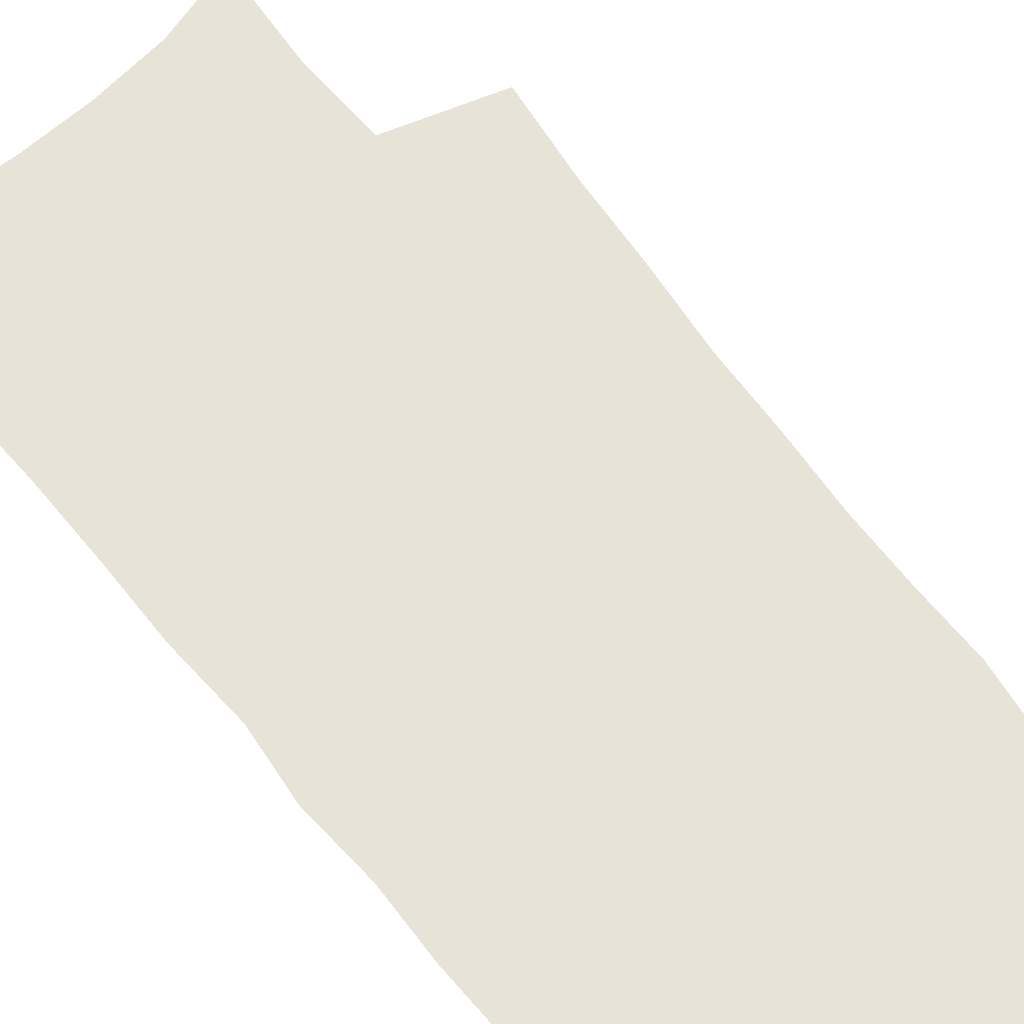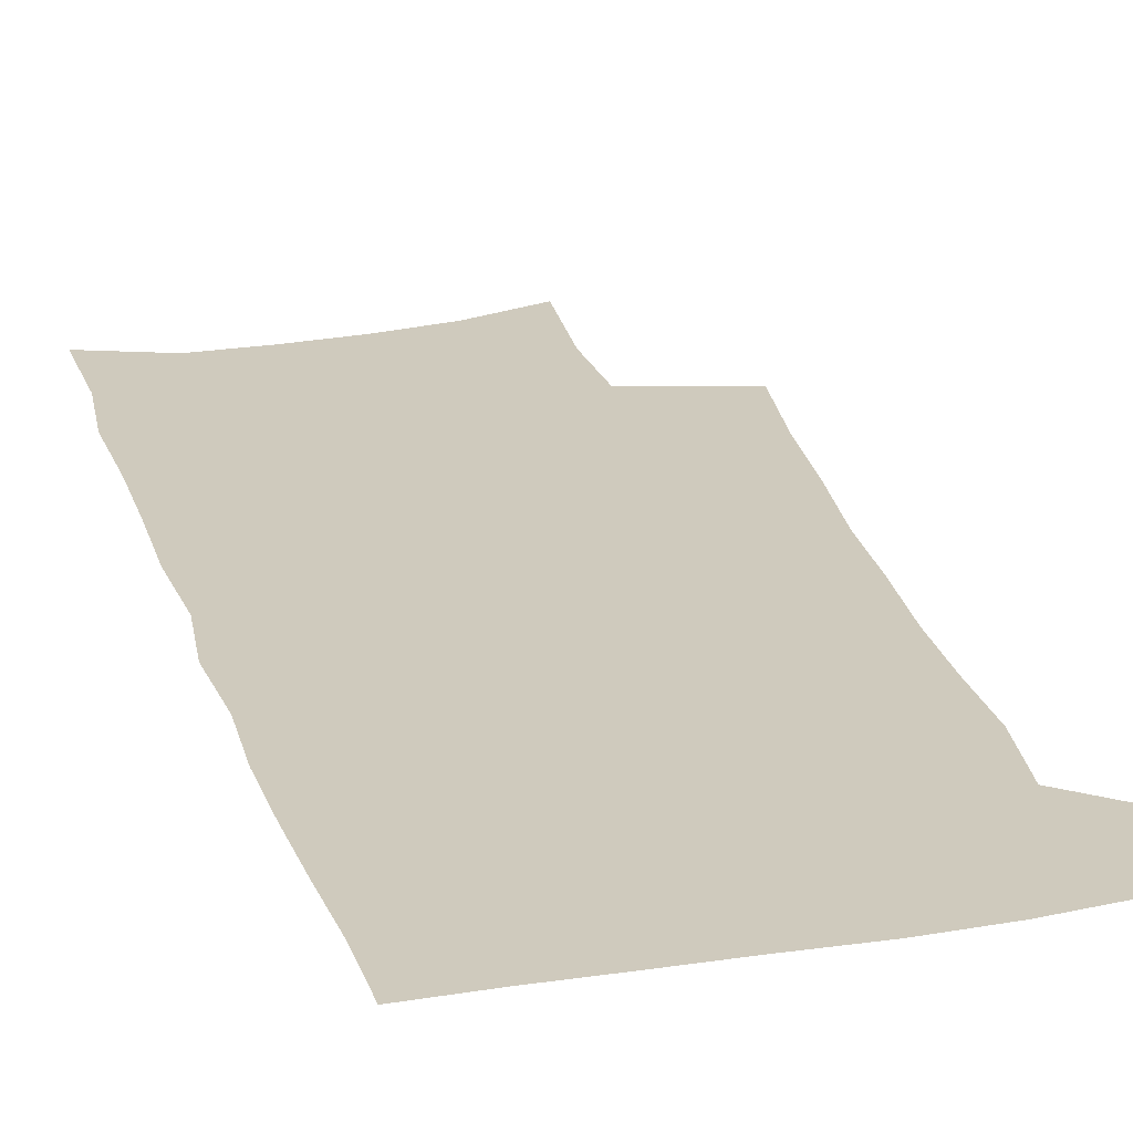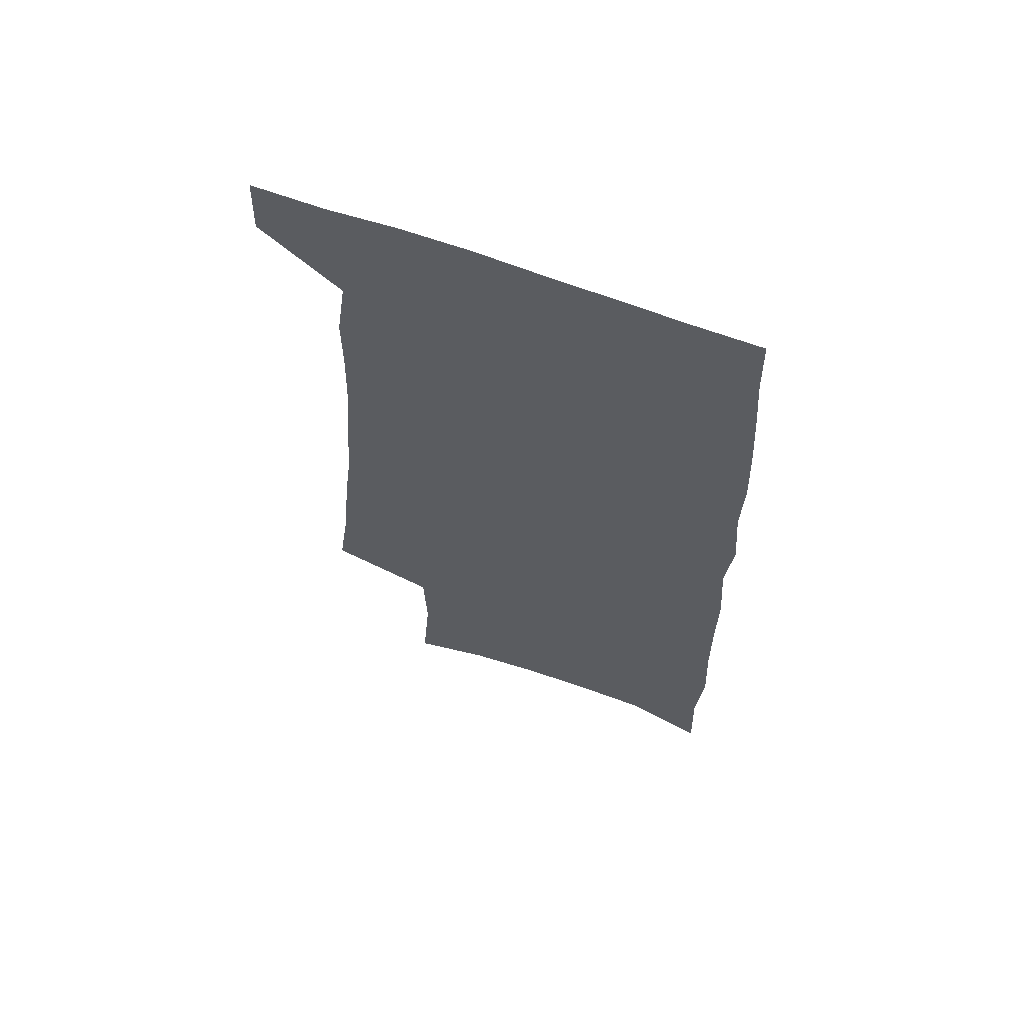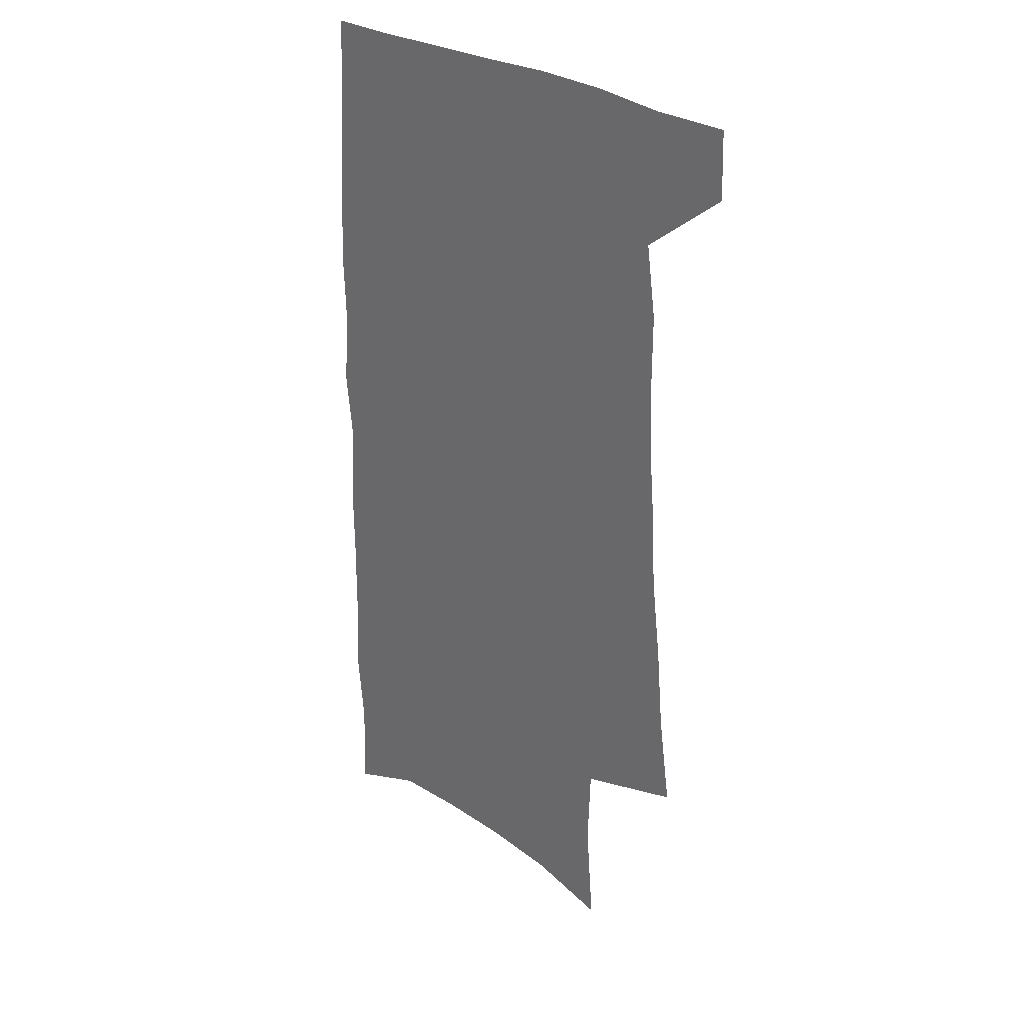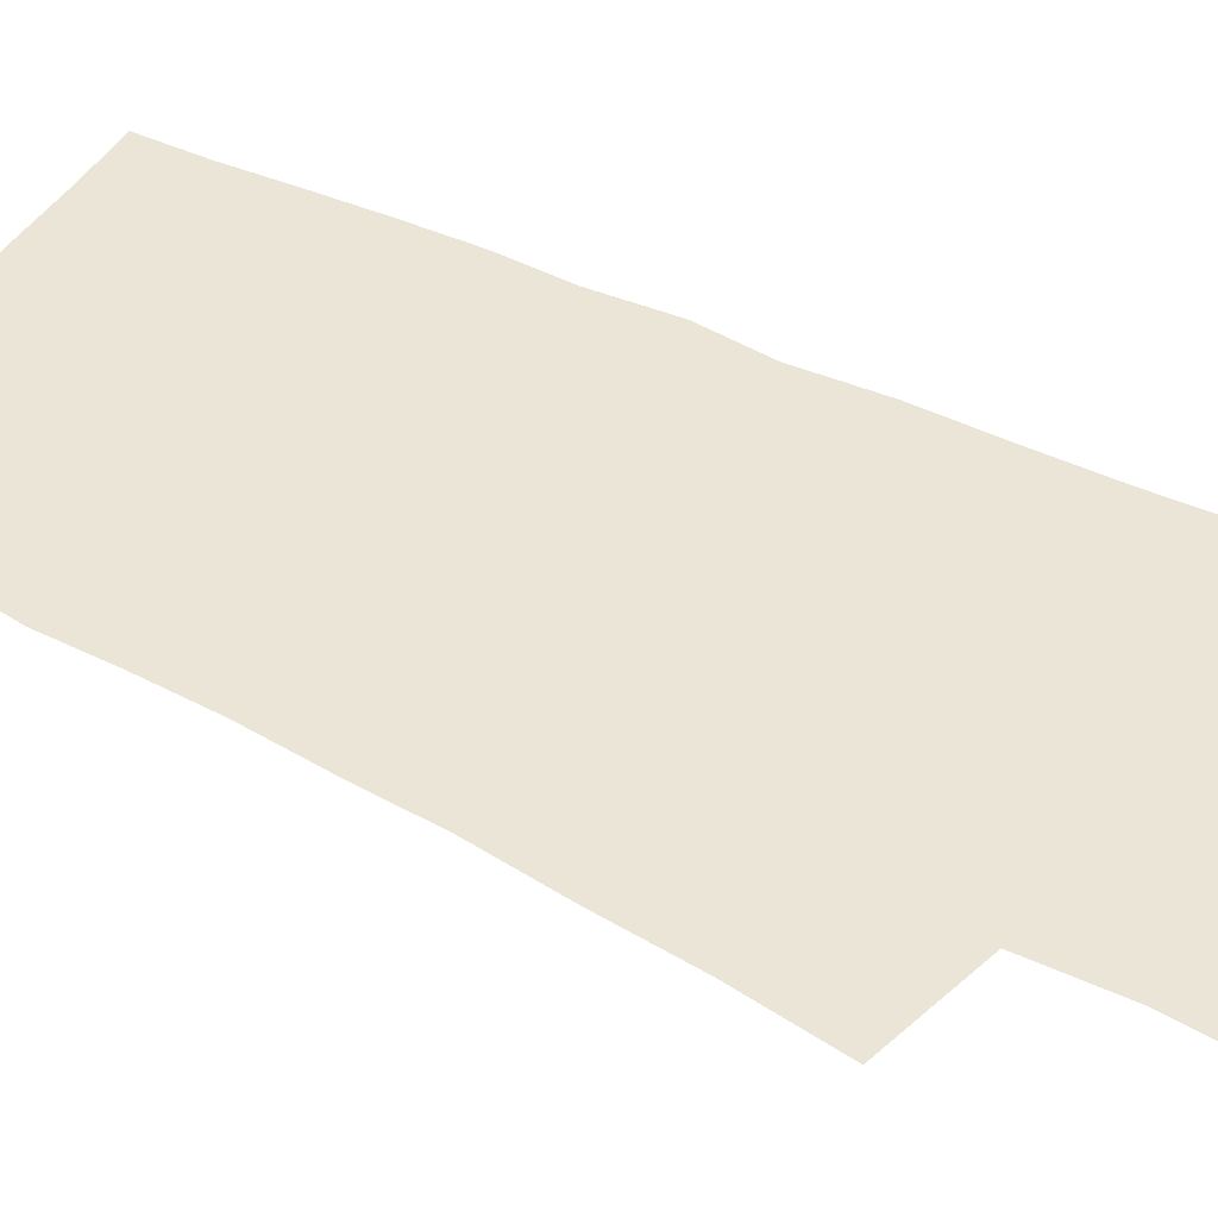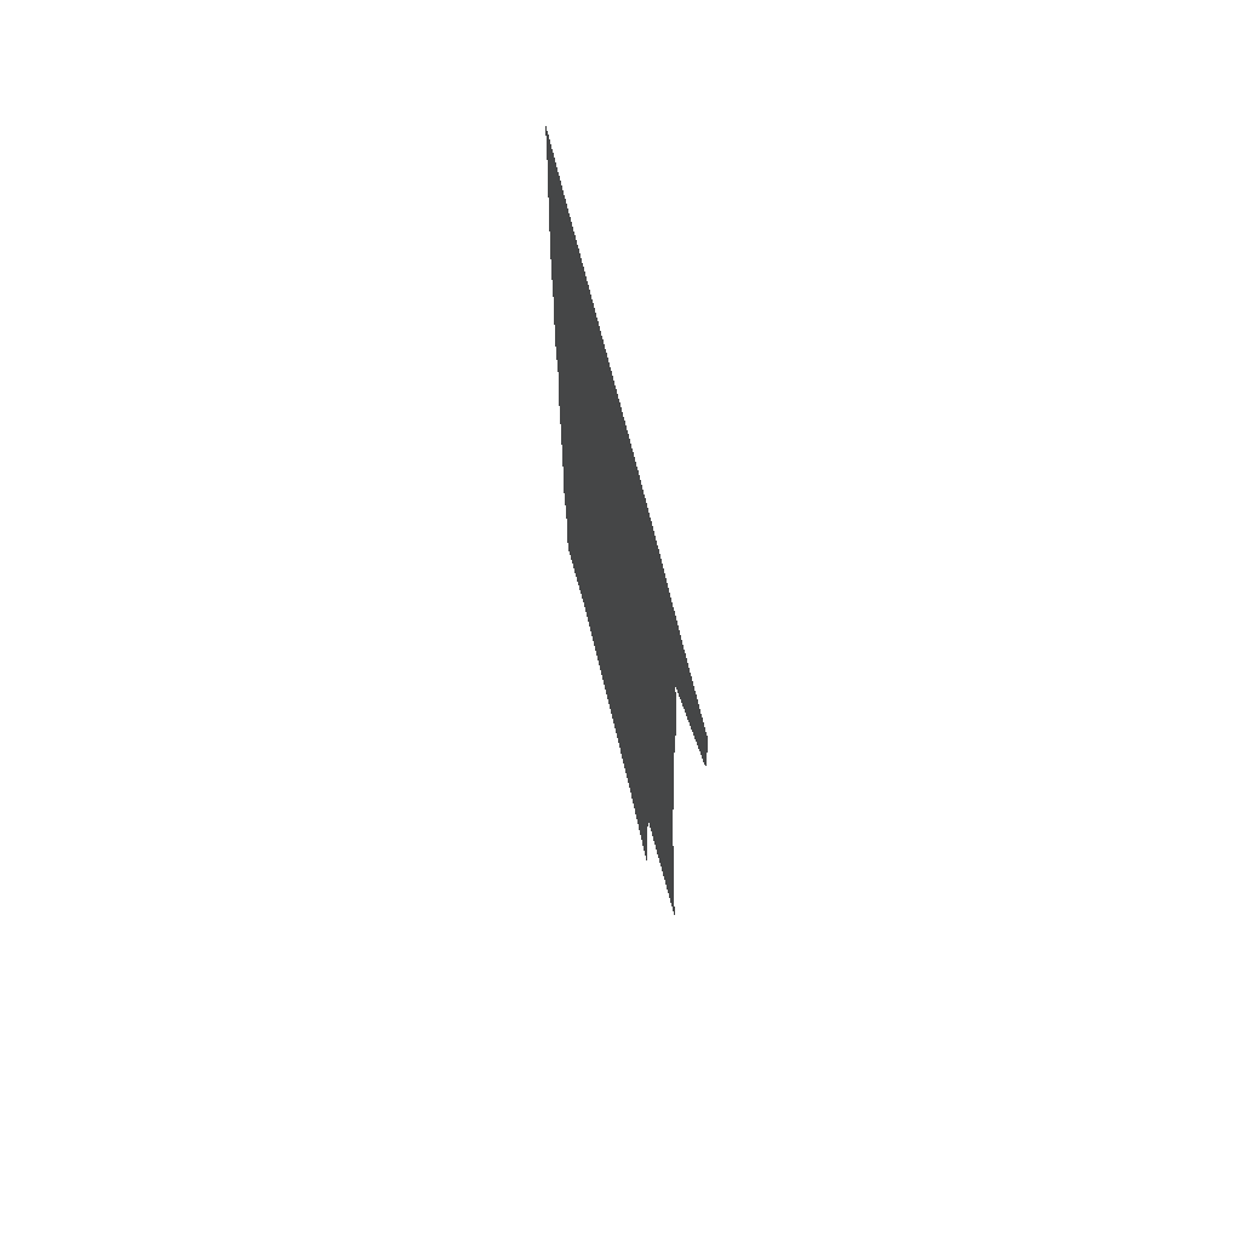
<metadata>
{"format":"obj","ext":"obj","renderer":"f3d","projection":"perspective","resolution":1024,"background":"white","views":[{"elev":62.7,"azim":141.3,"up":"+Z"},{"elev":23.1,"azim":164.8,"up":"+Z"},{"elev":64.9,"azim":20.6,"up":"+Y"},{"elev":31.1,"azim":-139.7,"up":"+Y"},{"elev":45.8,"azim":-60.5,"up":"+Z"},{"elev":72.5,"azim":-103.8,"up":"+Y"}]}
</metadata>
<code>
v 486.3 533.7 0
v 487.3 561.1 0
v 497.1 244.4 0
v 502.5 283.5 0
v 505.6 318.7 0
v 509.7 354 0
v 511.5 386.2 0
v 514.2 418 0
v 515.2 448 0
v 515.2 476.8 0
v 519.3 506.6 0
v 517.3 534.2 0
v 517.3 561.3 0
v 538.1 152.7 0
v 541.6 197.9 0
v 540.6 232.5 0
v 544.4 270.9 0
v 546 304.5 0
v 545.1 334.8 0
v 547.1 367.1 0
v 547.8 396.9 0
v 547.6 425.3 0
v 547.9 453.6 0
v 548.8 481.5 0
v 548.8 508.2 0
v 548.8 534.5 0
v 544.9 564 0
v 569.7 163.4 0
v 573.7 211.6 0
v 574.4 246.7 0
v 575.1 280 0
v 574.7 310.4 0
v 575.4 342.4 0
v 576.4 373.4 0
v 575.6 400.4 0
v 575.6 428.5 0
v 576.4 456.8 0
v 576.3 483.2 0
v 576.4 509.1 0
v 576.3 534.6 0
v 573 564.7 0
v 599.5 168.2 0
v 601.2 213.5 0
v 602 251.1 0
v 602.3 283.2 0
v 602.3 314.4 0
v 602.1 343.8 0
v 602.3 374 0
v 602.7 403.6 0
v 602.5 430.6 0
v 602.7 458.2 0
v 602.6 484.1 0
v 602.8 510 0
v 602.3 535.9 0
v 601.4 563.6 0
v 628.6 170.3 0
v 628.6 214.9 0
v 628.9 249.4 0
v 629.5 280.3 0
v 628.7 314.9 0
v 628.6 345.5 0
v 628.5 375.1 0
v 628.5 403.4 0
v 628.6 430.5 0
v 628.5 458 0
v 628.3 484.4 0
v 628.3 510.2 0
v 628.5 535.7 0
v 628.7 563.1 0
v 657.5 170.6 0
v 656.6 210.4 0
v 656.9 244.1 0
v 657.4 276.4 0
v 656.7 309.7 0
v 656.2 341.2 0
v 655.7 371.7 0
v 655.8 400.5 0
v 655.4 429 0
v 655.2 456.4 0
v 655.5 483.1 0
v 655.2 509.7 0
v 655.2 535.9 0
v 655.8 562.4 0
v 689.7 158.5 0
v 688.4 198.3 0
v 691 230.3 0
v 689.4 265.9 0
v 689 299.2 0
v 689.2 330.9 0
v 687 364 0
v 689.7 392.3 0
v 687.3 423.2 0
v 688.2 451.4 0
v 687.1 479.9 0
v 685.4 508.1 0
v 683.5 535.8 0
v 682.8 562.6 0
v 691 601 0
f 11 12 1
f 1 12 2
f 12 13 2
f 16 17 3
f 3 17 4
f 17 18 4
f 4 18 5
f 18 19 5
f 5 19 6
f 19 20 6
f 6 20 7
f 20 21 7
f 7 21 8
f 21 22 8
f 8 22 9
f 22 23 9
f 9 23 10
f 23 24 10
f 10 24 11
f 24 25 11
f 11 25 12
f 25 26 12
f 12 26 13
f 26 27 13
f 14 28 15
f 28 29 15
f 15 29 16
f 29 30 16
f 16 30 17
f 30 31 17
f 17 31 18
f 31 32 18
f 18 32 19
f 32 33 19
f 19 33 20
f 33 34 20
f 20 34 21
f 34 35 21
f 21 35 22
f 35 36 22
f 22 36 23
f 36 37 23
f 23 37 24
f 37 38 24
f 24 38 25
f 38 39 25
f 25 39 26
f 39 40 26
f 26 40 27
f 40 41 27
f 28 42 29
f 42 43 29
f 29 43 30
f 43 44 30
f 30 44 31
f 44 45 31
f 31 45 32
f 45 46 32
f 32 46 33
f 46 47 33
f 33 47 34
f 47 48 34
f 34 48 35
f 48 49 35
f 35 49 36
f 49 50 36
f 36 50 37
f 50 51 37
f 37 51 38
f 51 52 38
f 38 52 39
f 52 53 39
f 39 53 40
f 53 54 40
f 40 54 41
f 54 55 41
f 42 56 43
f 56 57 43
f 43 57 44
f 57 58 44
f 44 58 45
f 58 59 45
f 45 59 46
f 59 60 46
f 46 60 47
f 60 61 47
f 47 61 48
f 61 62 48
f 48 62 49
f 62 63 49
f 49 63 50
f 63 64 50
f 50 64 51
f 64 65 51
f 51 65 52
f 65 66 52
f 52 66 53
f 66 67 53
f 53 67 54
f 67 68 54
f 54 68 55
f 68 69 55
f 56 70 57
f 70 71 57
f 57 71 58
f 71 72 58
f 58 72 59
f 72 73 59
f 59 73 60
f 73 74 60
f 60 74 61
f 74 75 61
f 61 75 62
f 75 76 62
f 62 76 63
f 76 77 63
f 63 77 64
f 77 78 64
f 64 78 65
f 78 79 65
f 65 79 66
f 79 80 66
f 66 80 67
f 80 81 67
f 67 81 68
f 81 82 68
f 68 82 69
f 82 83 69
f 70 84 71
f 84 85 71
f 71 85 72
f 85 86 72
f 72 86 73
f 86 87 73
f 73 87 74
f 87 88 74
f 74 88 75
f 88 89 75
f 75 89 76
f 89 90 76
f 76 90 77
f 90 91 77
f 77 91 78
f 91 92 78
f 78 92 79
f 92 93 79
f 79 93 80
f 93 94 80
f 80 94 81
f 94 95 81
f 81 95 82
f 95 96 82
f 82 96 83
f 96 97 83

</code>
